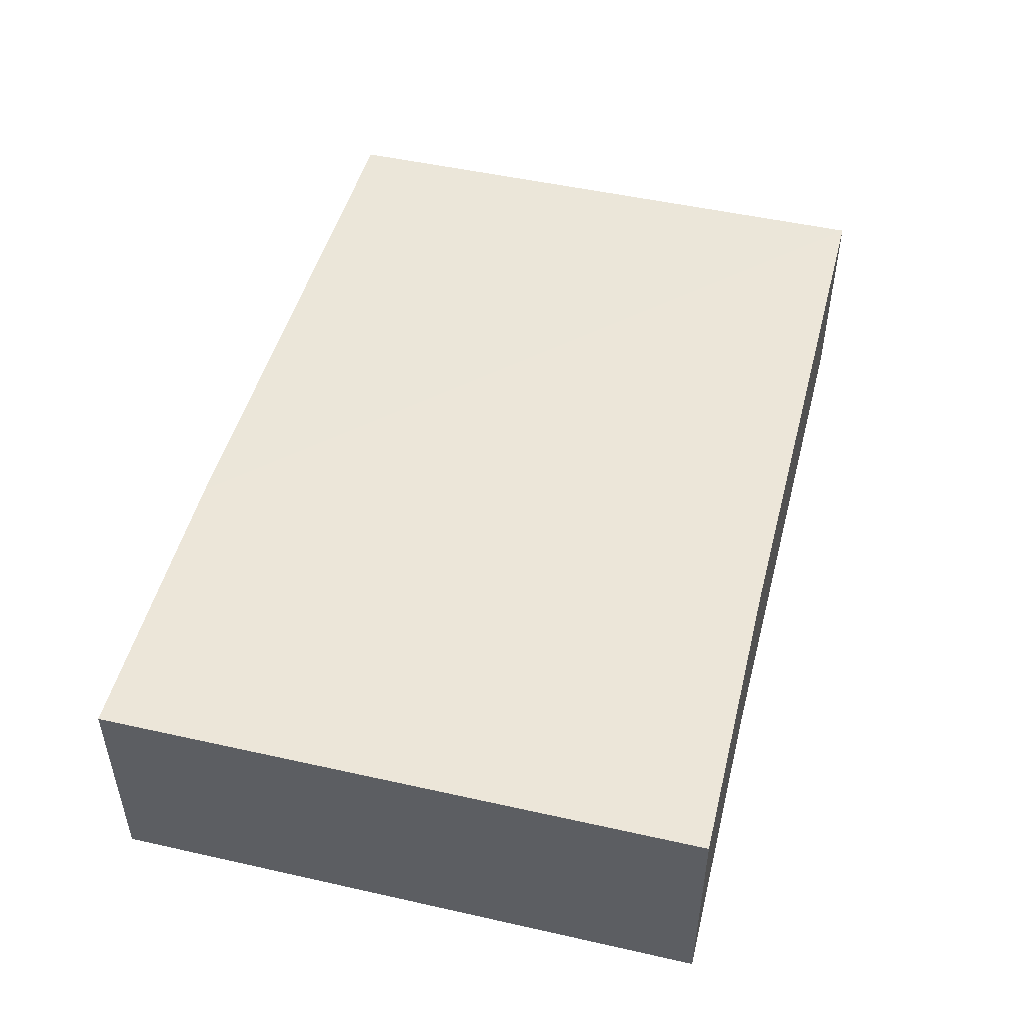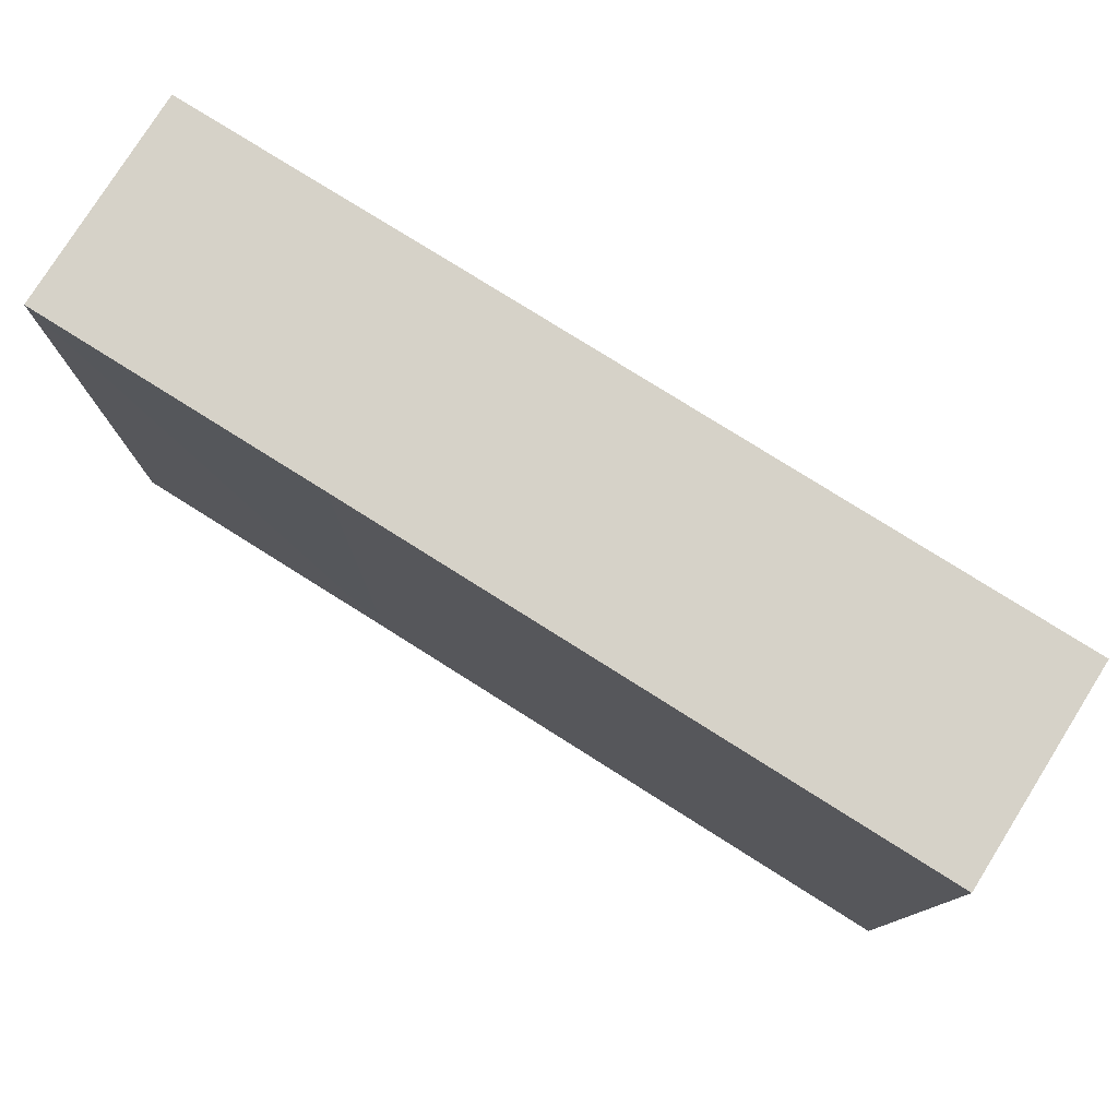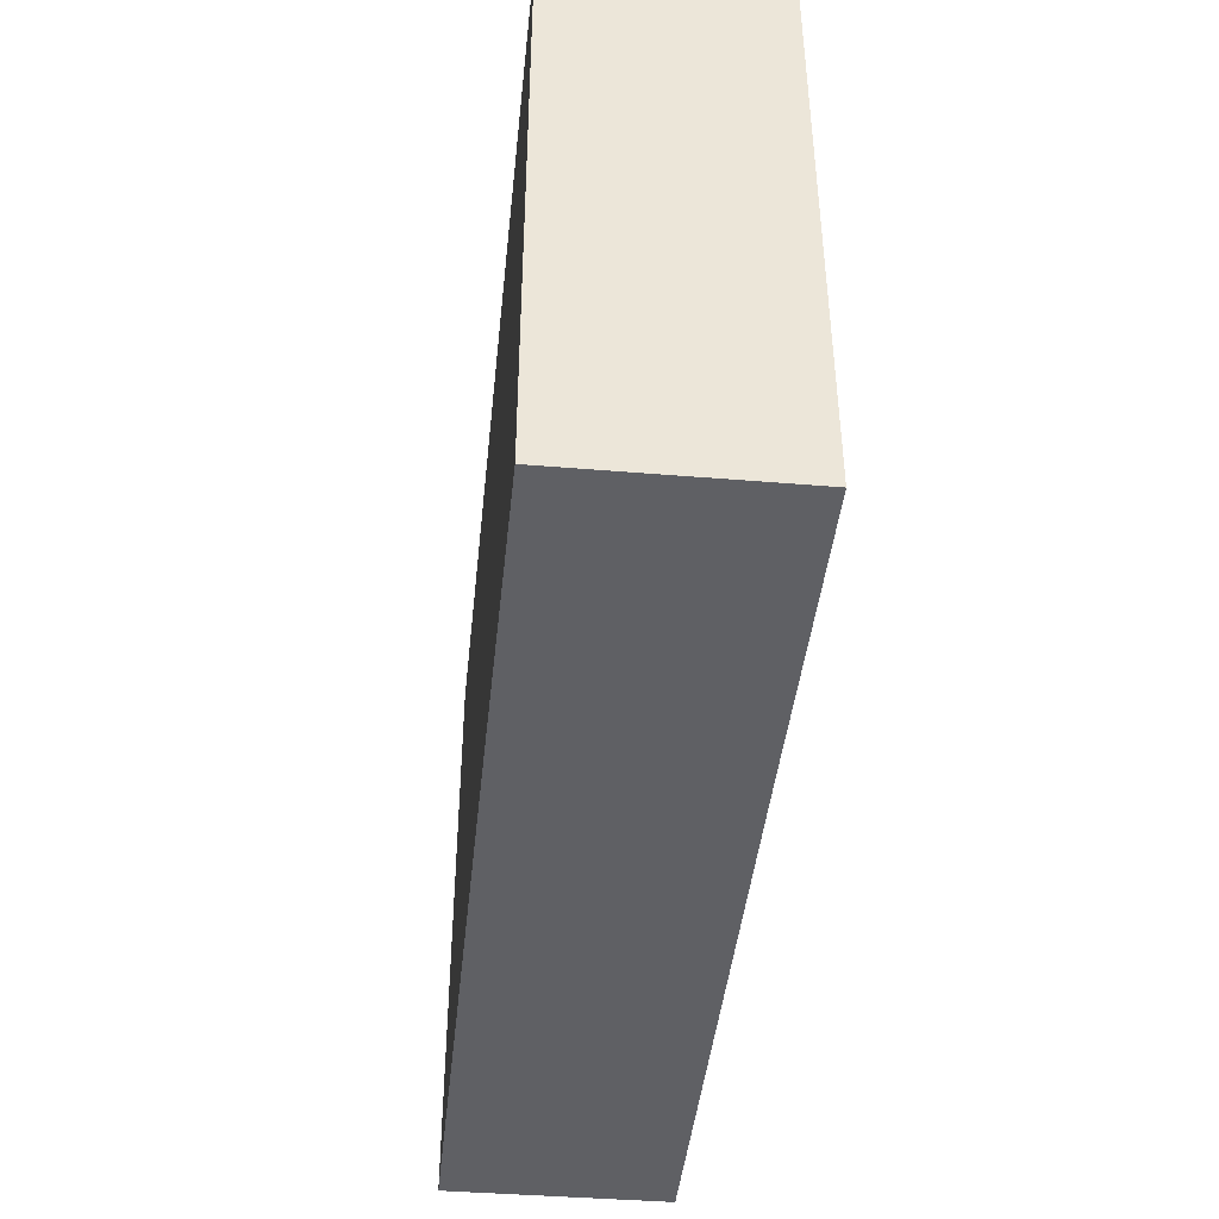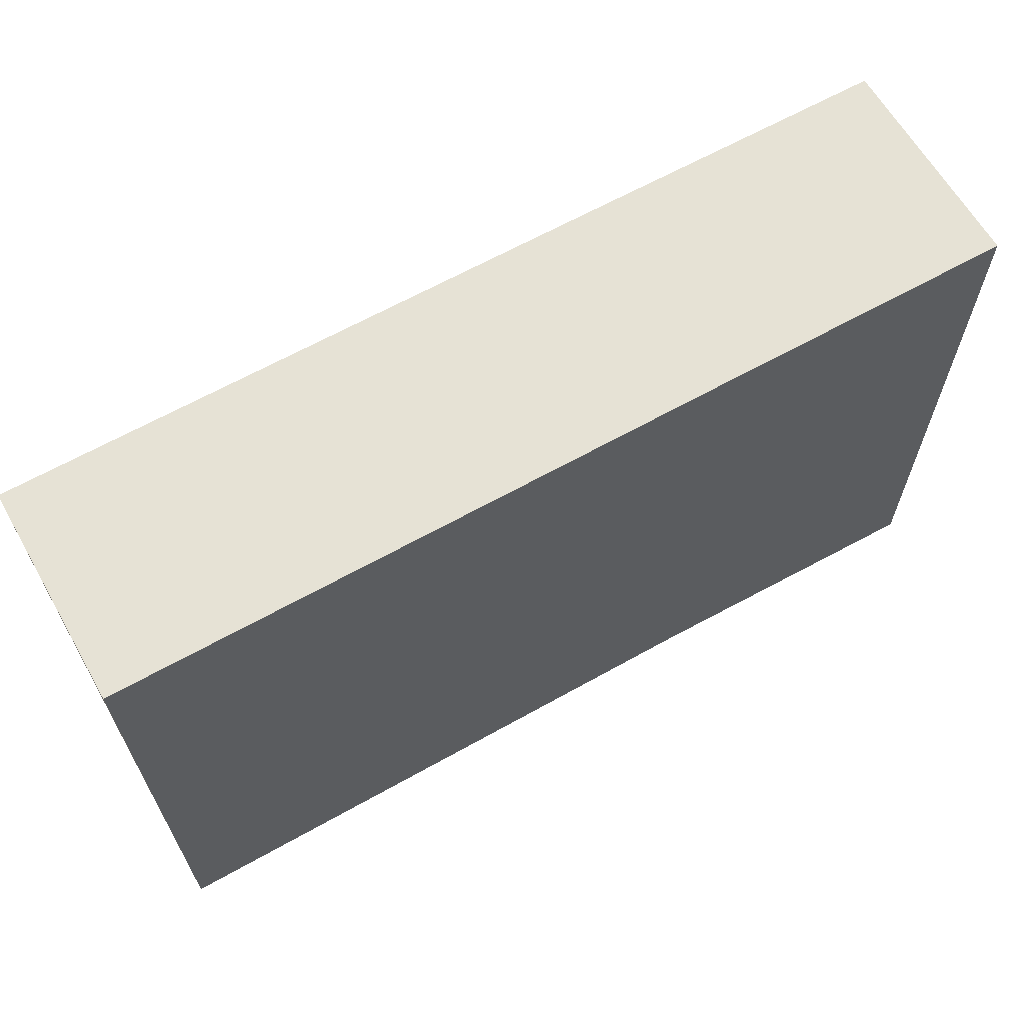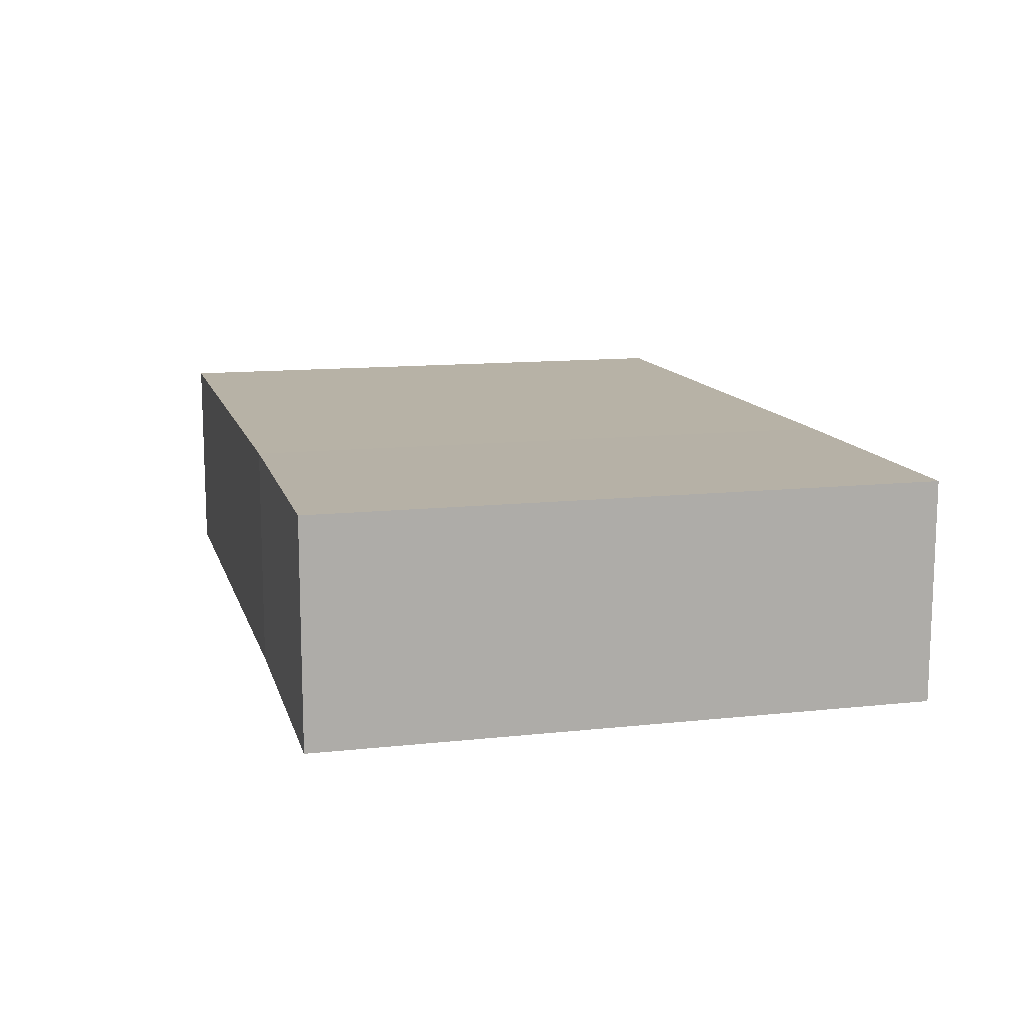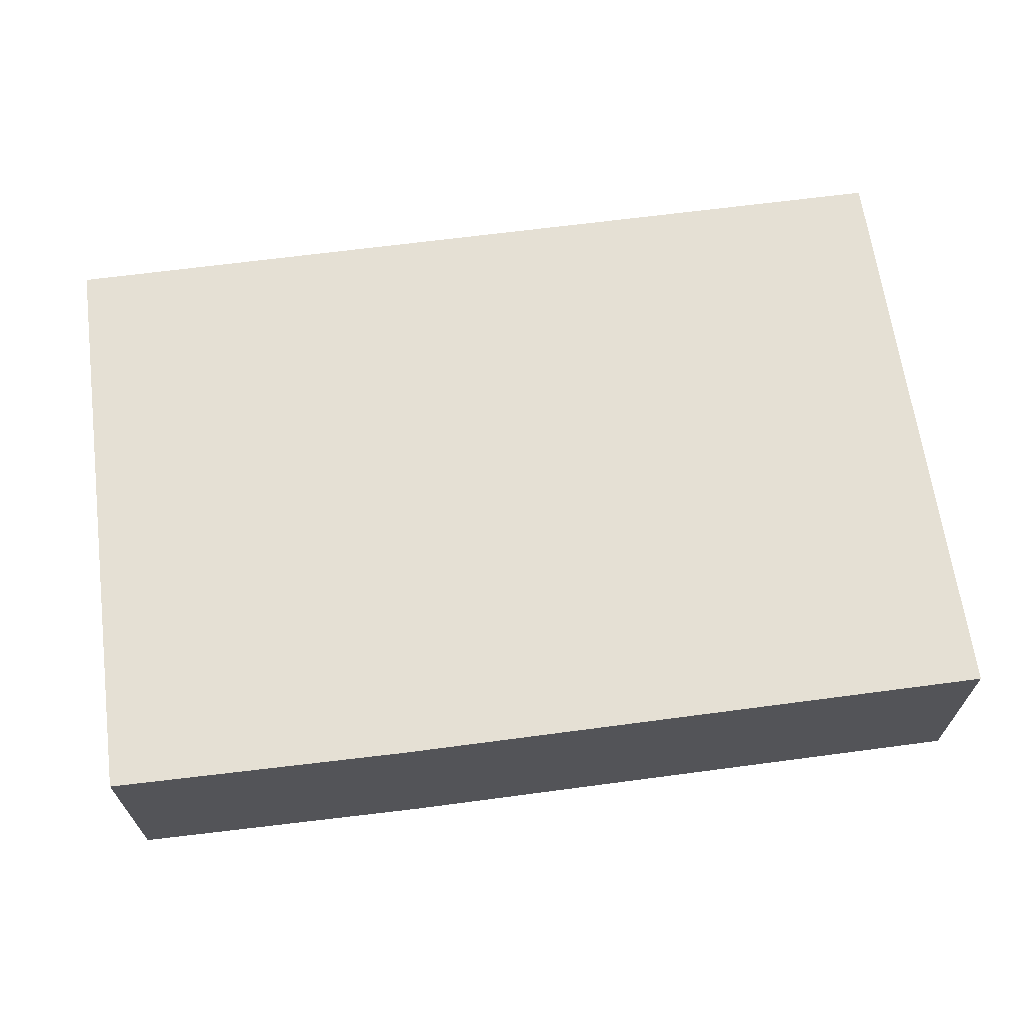
<metadata>
{"format":"obj","ext":"obj","renderer":"f3d","projection":"perspective","resolution":1024,"background":"white","views":[{"elev":48.4,"azim":104.4,"up":"+Z"},{"elev":77.9,"azim":-147.6,"up":"+Y"},{"elev":-43.6,"azim":84.0,"up":"+Y"},{"elev":64.5,"azim":-29.4,"up":"+Y"},{"elev":12.3,"azim":75.5,"up":"+Z"},{"elev":65.2,"azim":172.4,"up":"+Z"}]}
</metadata>
<code>
o 2350
v 2243 1865 8.661
v 2243 1865 8.654
v 2243 1865 8.654
v 2243 1865 8.654
v 2243 1865 8.654
v 2243 1865 8.661
v 2243 1865 8.661
v 2243 1865 8.654
v 2243 1865 8.661
v 2243 1865 8.661
v 2243 1865 8.654
v 2243 1865 8.661
v 2243 1865 8.661
v 2243 1865 8.654
v 2243 1865 8.661
v 2243 1865 8.654
v 2243 1865 8.661
v 2243 1865 8.654
v 2243 1865 8.654
v 2243 1865 8.661
v 2243 1865 8.654
v 2243 1865 8.661
v 2243 1865 8.654
v 2243 1865 8.661
f 1 2 3
f 4 5 3
f 1 5 6
f 7 5 8
f 1 7 9
f 10 8 11
f 12 13 6
f 14 13 3
f 14 15 6
f 16 13 17
f 14 16 18
f 18 19 11
f 10 19 20
f 21 17 20
f 21 22 11
f 9 22 20
f 23 22 15
f 24 15 22
f 23 2 19
f 24 19 2

</code>
